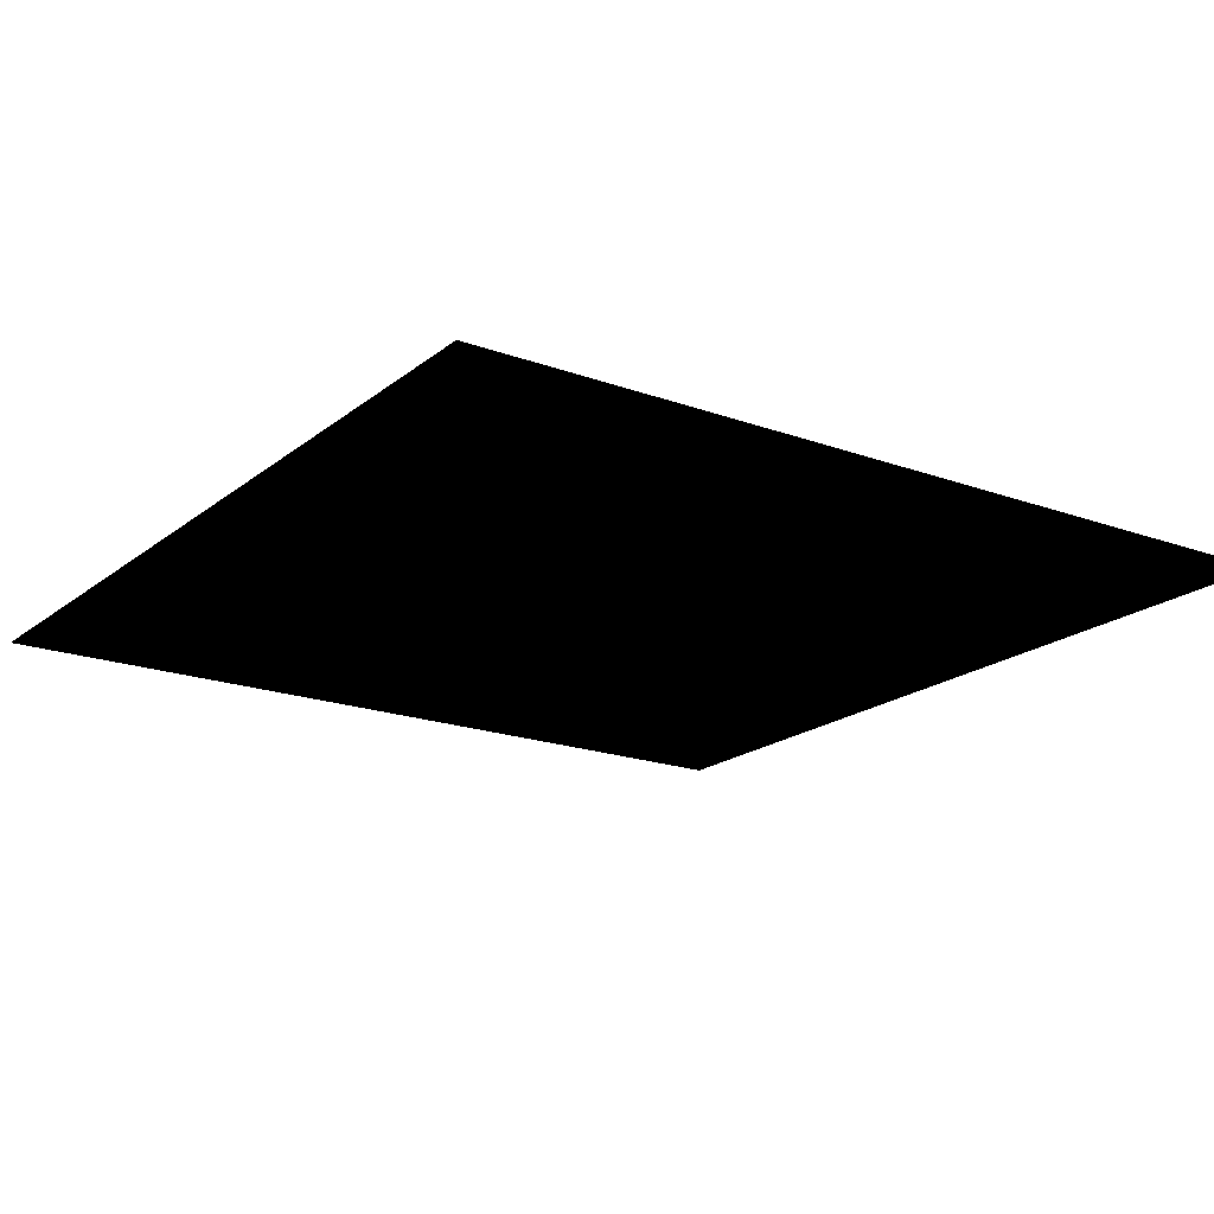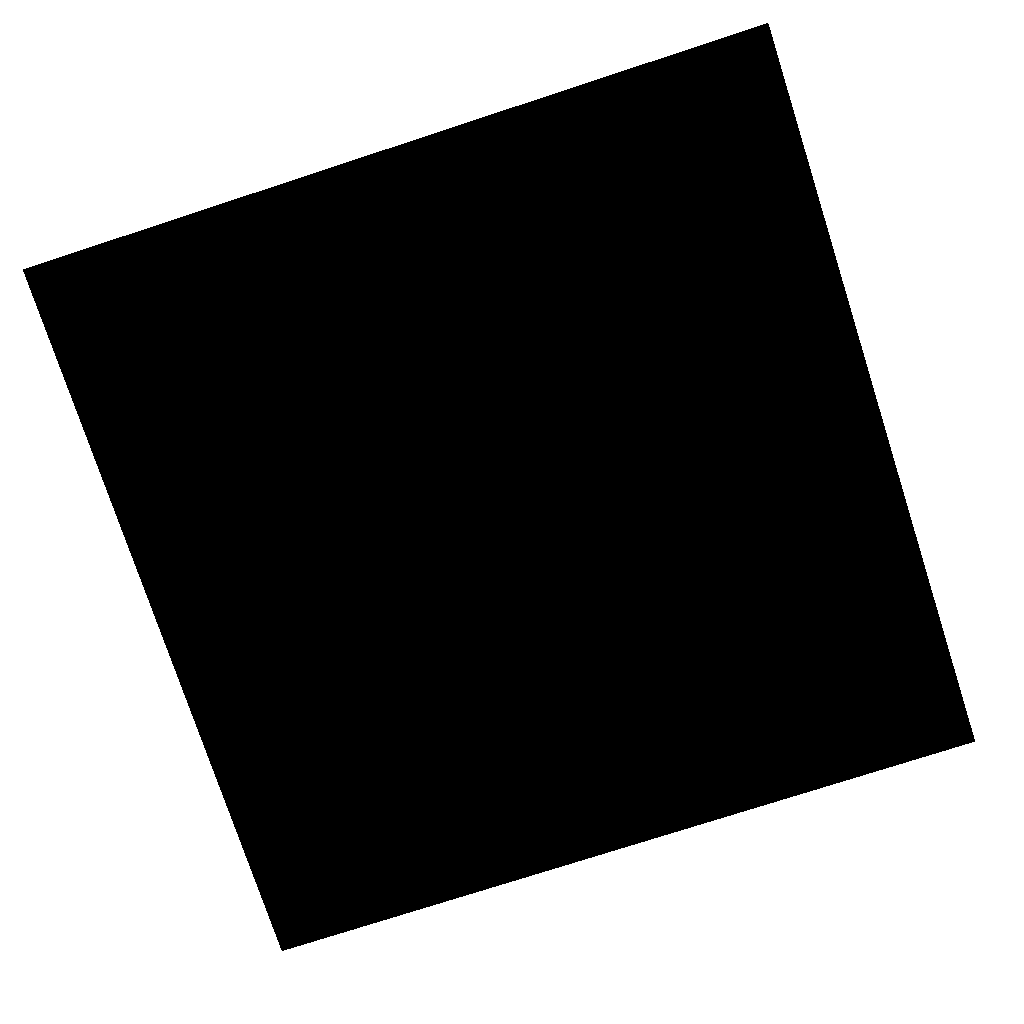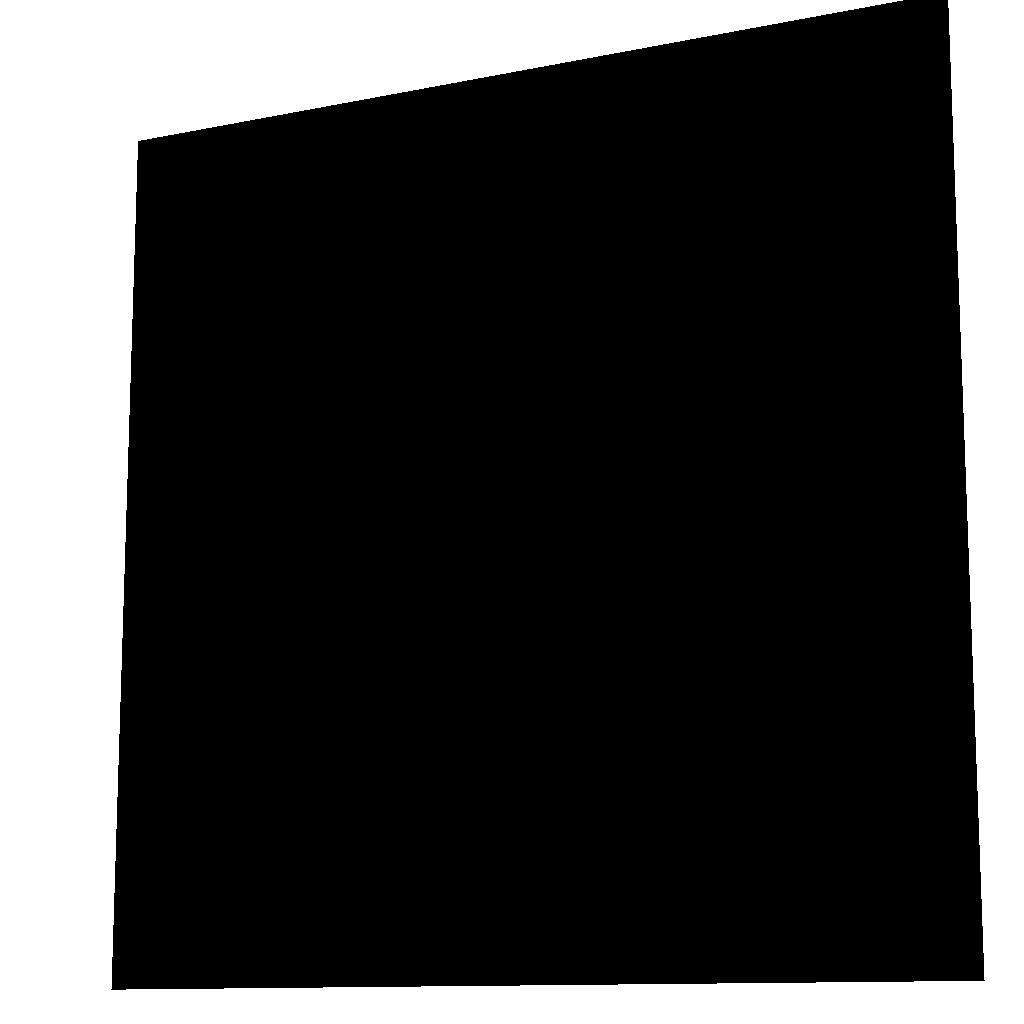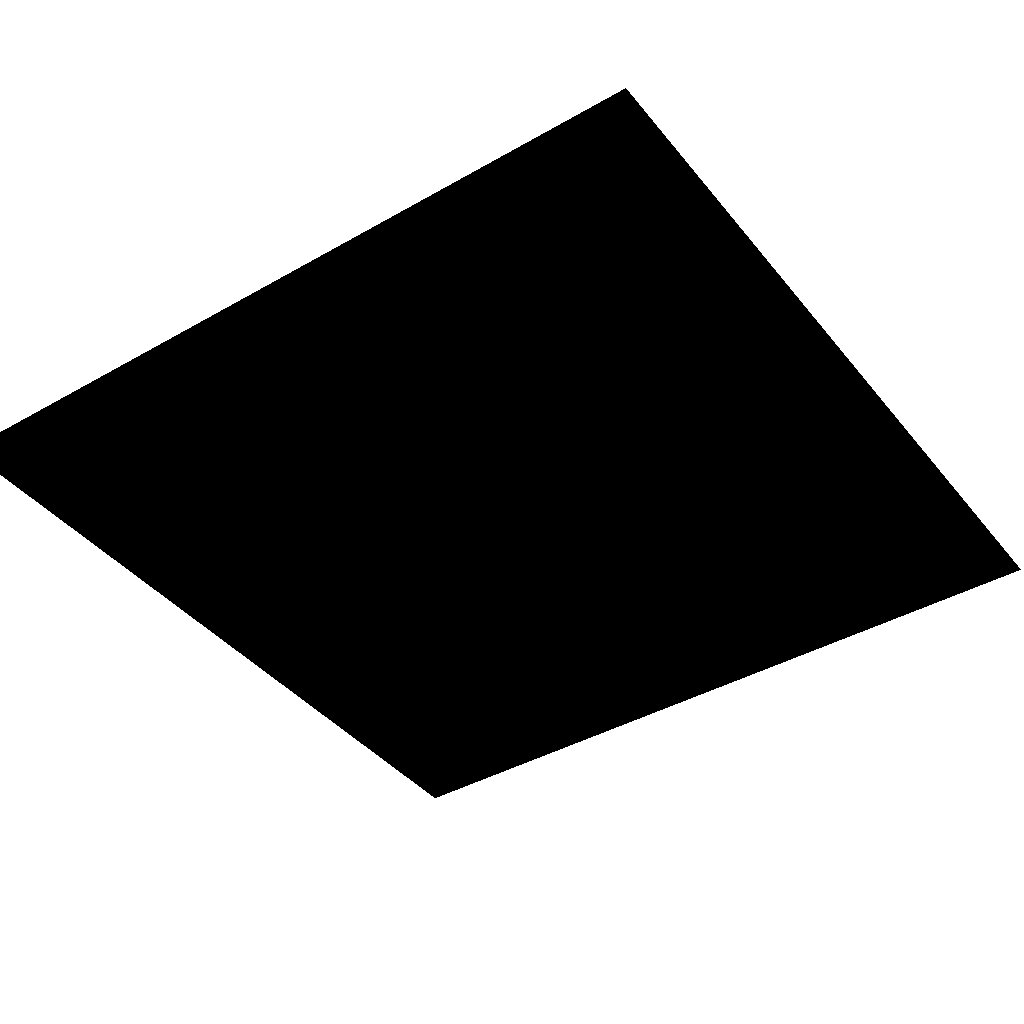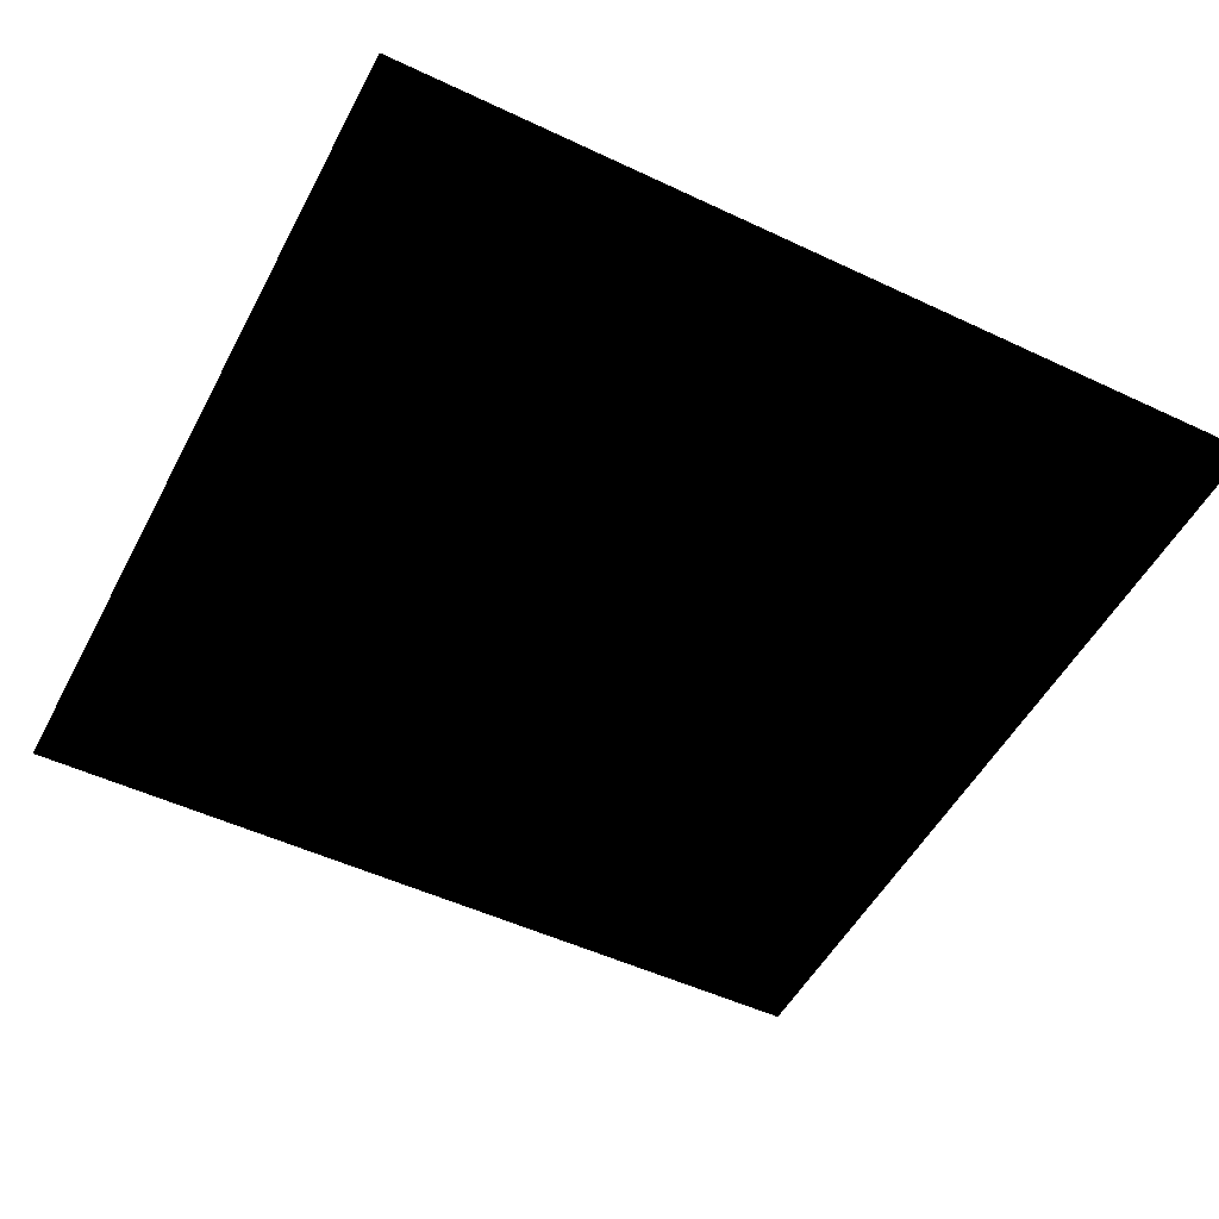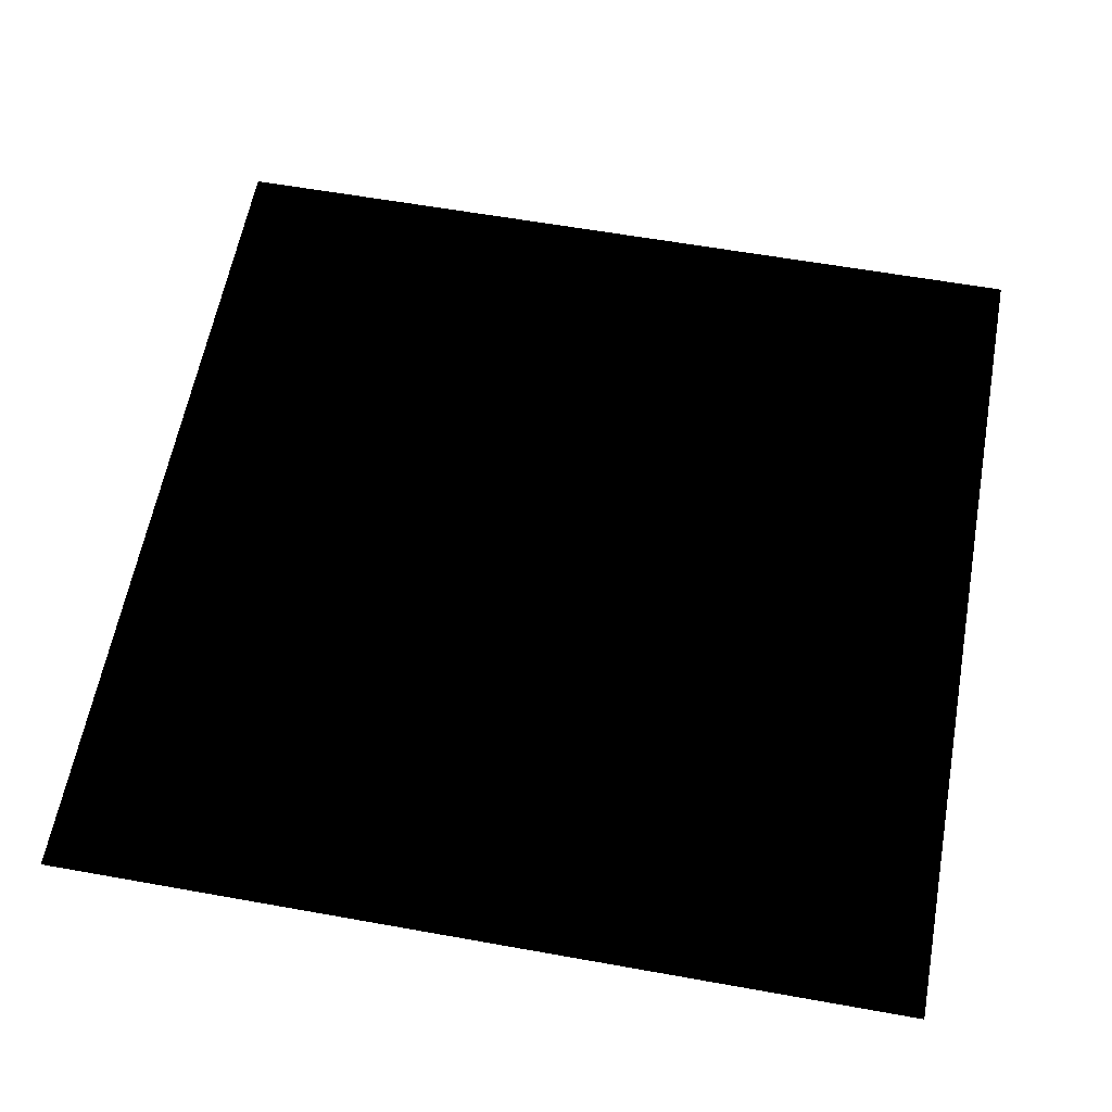
<metadata>
{"format":"obj","ext":"obj","renderer":"f3d","projection":"perspective","resolution":1024,"background":"white","views":[{"elev":-19.0,"azim":-124.6,"up":"+Z"},{"elev":-76.5,"azim":108.0,"up":"+Z"},{"elev":-11.7,"azim":26.3,"up":"+Y"},{"elev":-40.5,"azim":-144.9,"up":"+Z"},{"elev":-51.0,"azim":-117.2,"up":"+Z"},{"elev":60.2,"azim":100.4,"up":"+Z"}]}
</metadata>
<code>
o quad
v -0.25 0.25 -1
v -0.25 -0.25 -1
v 0.25 -0.25 -1
v 0.25 0.25 -1
f 1 2 3
f 3 4 1

</code>
